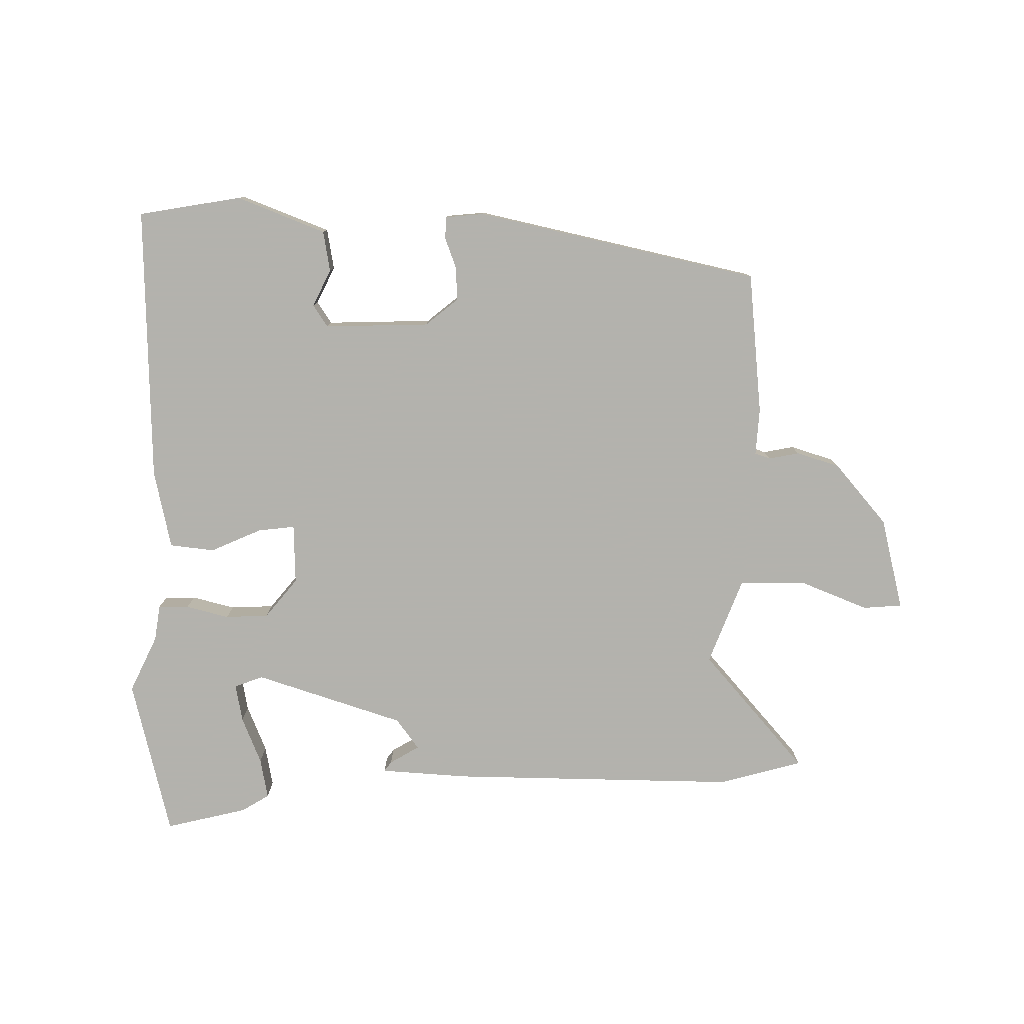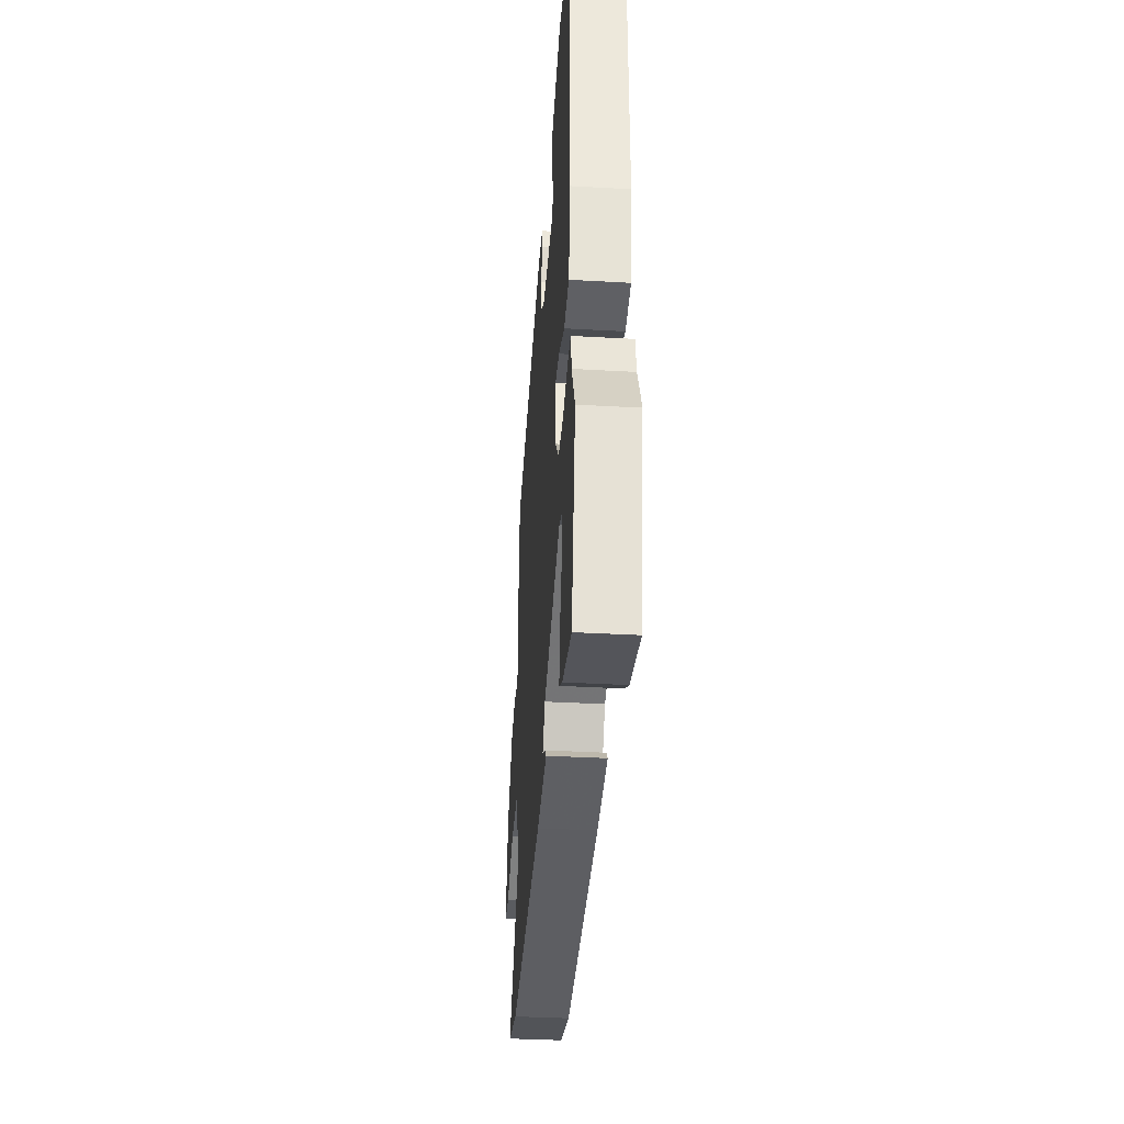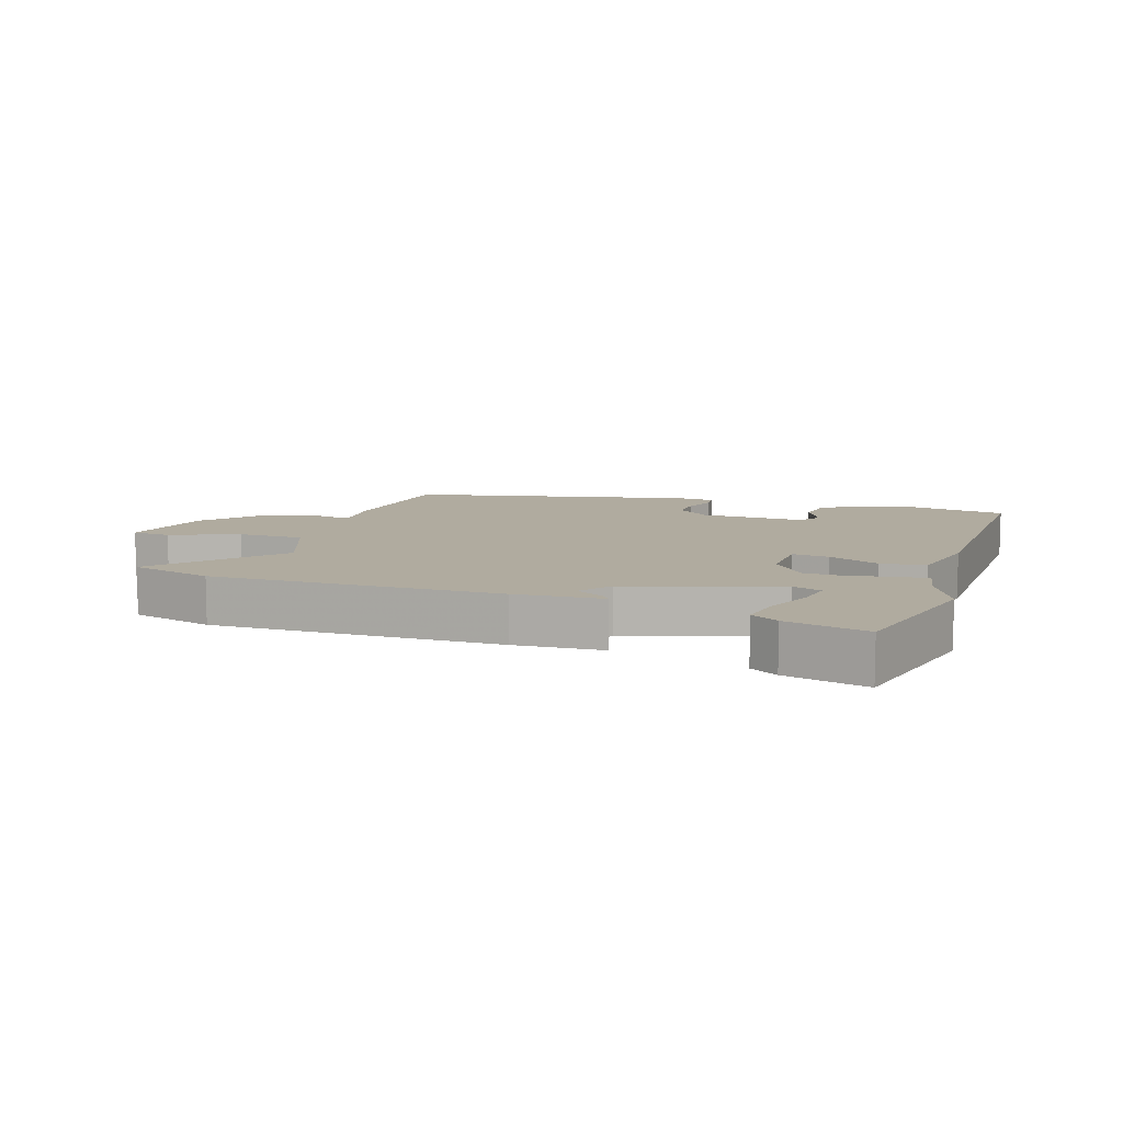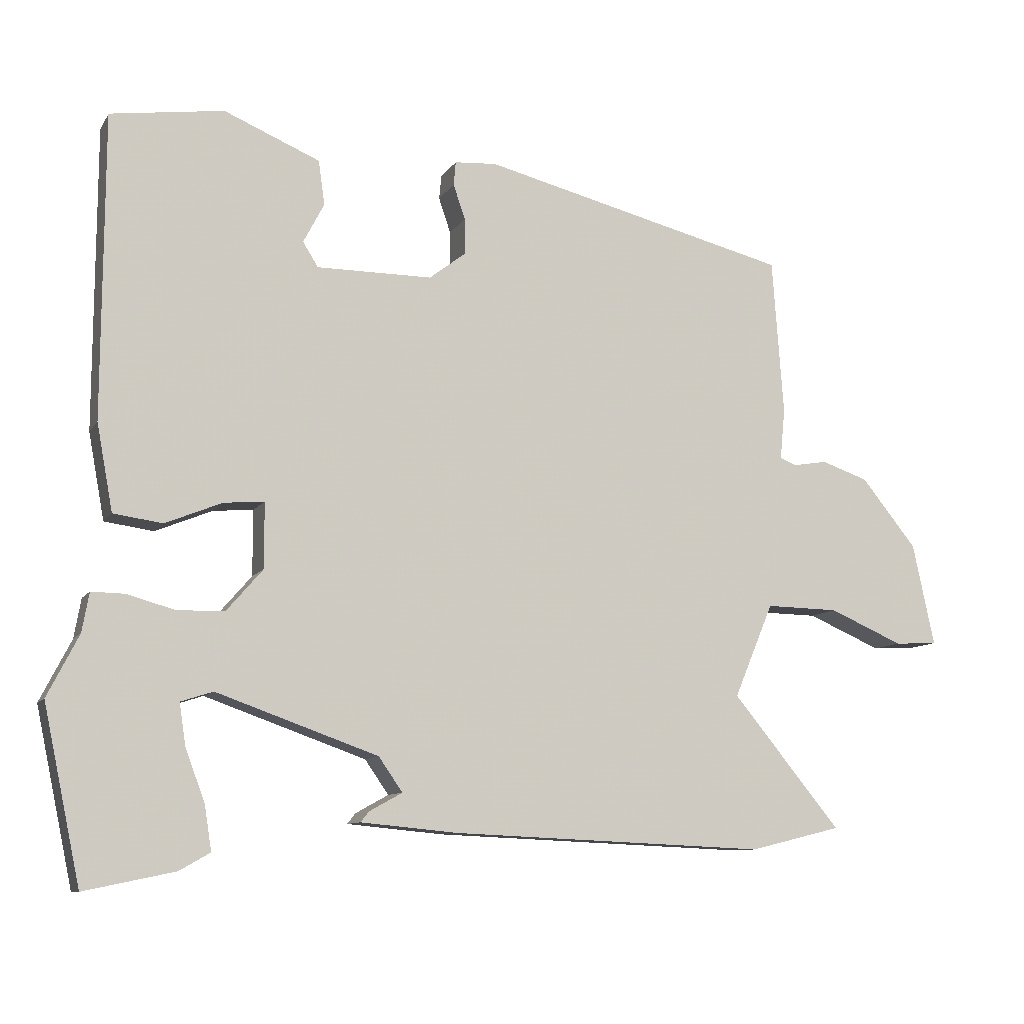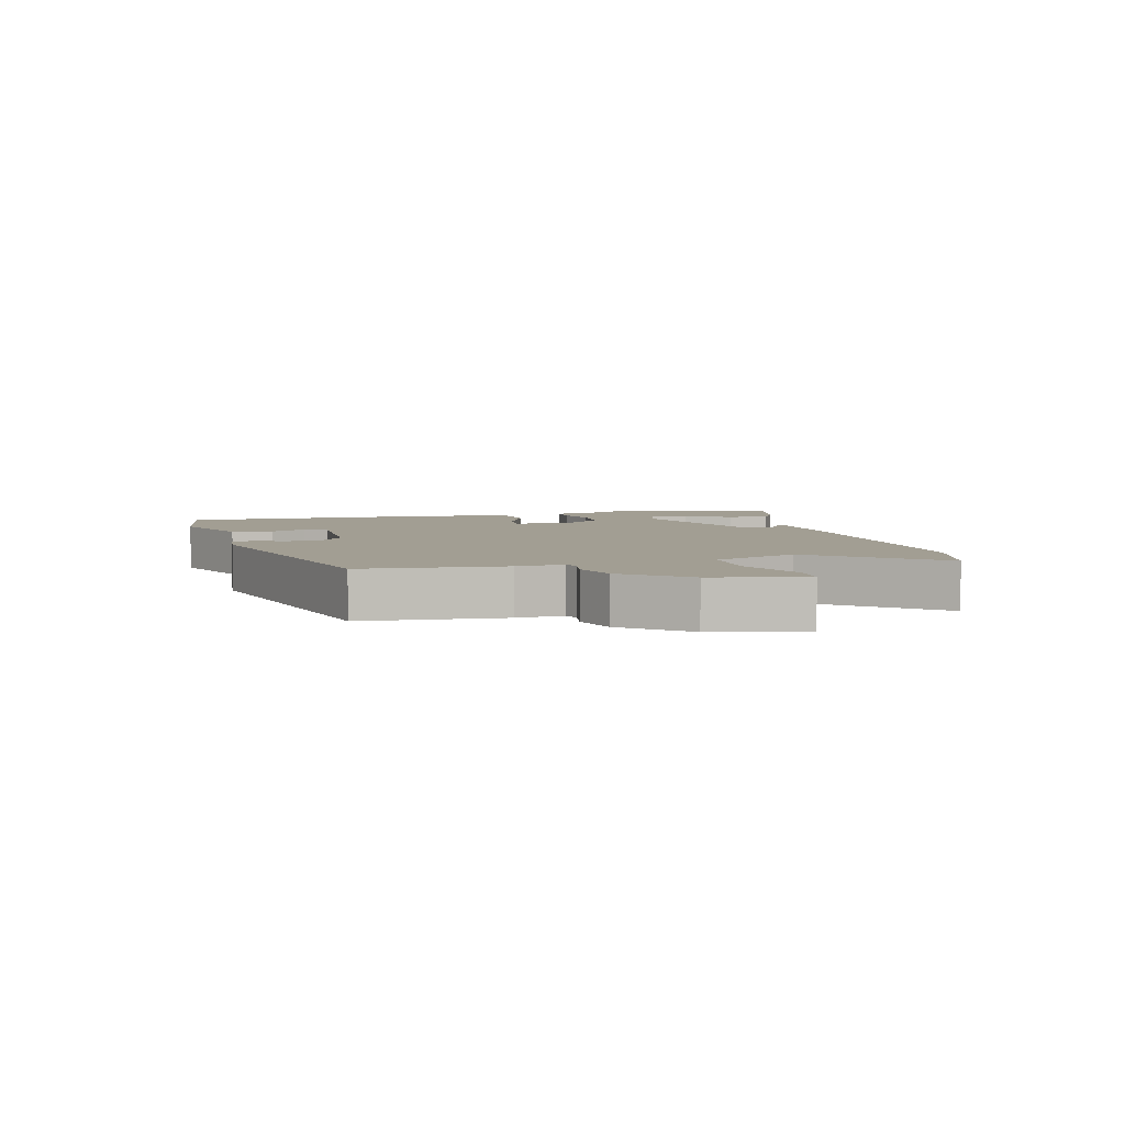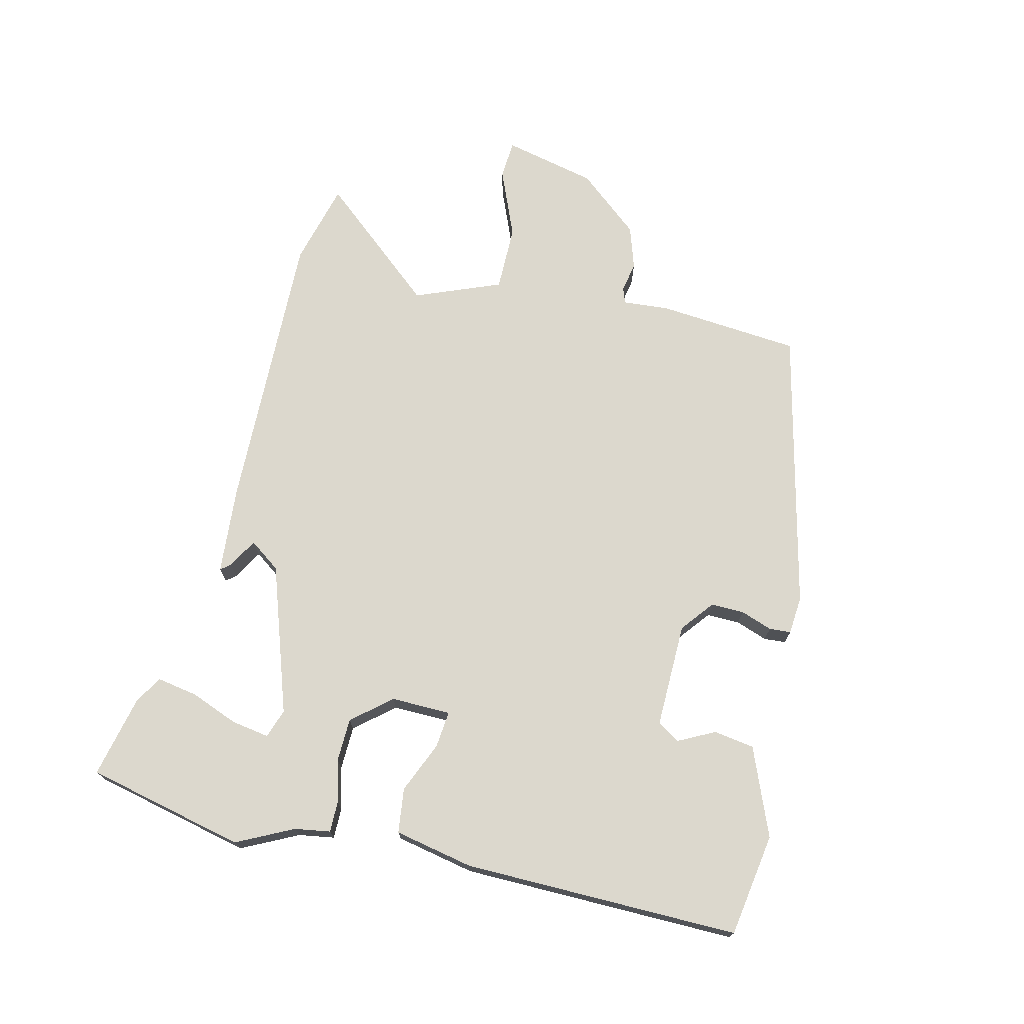
<metadata>
{"format":"obj","ext":"obj","renderer":"f3d","projection":"perspective","resolution":1024,"background":"white","views":[{"elev":-79.4,"azim":1.1,"up":"+Y"},{"elev":-36.7,"azim":-94.2,"up":"+Z"},{"elev":9.7,"azim":-159.9,"up":"+Y"},{"elev":-9.7,"azim":-19.2,"up":"+Z"},{"elev":5.1,"azim":75.9,"up":"+Y"},{"elev":72.5,"azim":-75.6,"up":"+Y"}]}
</metadata>
<code>
v 0.612 0.07 -0.473
v 0.481 0.07 -0.505
v 0.03 0.07 -0.486
v -0.108 0.07 -0.473
v -0.096 0.07 -0.458
v -0.049 0.07 -0.432
v -0.083 0.07 -0.383
v -0.314 0.07 -0.301
v -0.36 0.07 -0.316
v -0.351 0.07 -0.376
v -0.323 0.07 -0.451
v -0.313 0.07 -0.515
v -0.357 0.07 -0.54
v -0.486 0.07 -0.567
v -0.539 0.07 -0.317
v -0.494 0.07 -0.229
v -0.484 0.07 -0.173
v -0.436 0.07 -0.174
v -0.369 0.07 -0.193
v -0.301 0.07 -0.192
v -0.249 0.07 -0.132
v -0.249 0.07 -0.038
v -0.307 0.07 -0.043
v -0.388 0.07 -0.076
v -0.458 0.07 -0.066
v -0.481 0.07 0.058
v -0.479 0.07 0.492
v -0.317 0.07 0.515
v -0.18 0.07 0.457
v -0.171 0.07 0.393
v -0.201 0.07 0.336
v -0.179 0.07 0.301
v -0.014 0.07 0.301
v 0.038 0.07 0.341
v 0.038 0.07 0.393
v 0.021 0.07 0.443
v 0.024 0.07 0.477
v 0.084 0.07 0.481
v 0.526 0.07 0.37
v 0.542 0.07 0.146
v 0.535 0.07 0.073
v 0.559 0.07 0.064
v 0.607 0.07 0.072
v 0.674 0.07 0.049
v 0.753 0.07 -0.049
v 0.784 0.07 -0.195
v 0.723 0.07 -0.198
v 0.617 0.07 -0.152
v 0.513 0.07 -0.15
v 0.457 0.07 -0.284
v 0.612 0 -0.473
v 0.481 0 -0.505
v 0.03 0 -0.486
v -0.108 0 -0.473
v -0.096 0 -0.458
v -0.049 0 -0.432
v -0.083 0 -0.383
v -0.314 0 -0.301
v -0.36 0 -0.316
v -0.351 0 -0.376
v -0.323 0 -0.451
v -0.313 0 -0.515
v -0.357 0 -0.54
v -0.486 0 -0.567
v -0.539 0 -0.317
v -0.494 0 -0.229
v -0.484 0 -0.173
v -0.436 0 -0.174
v -0.369 0 -0.193
v -0.301 0 -0.192
v -0.249 0 -0.132
v -0.249 0 -0.038
v -0.307 0 -0.043
v -0.388 0 -0.076
v -0.458 0 -0.066
v -0.481 0 0.058
v -0.479 0 0.492
v -0.317 0 0.515
v -0.18 0 0.457
v -0.171 0 0.393
v -0.201 0 0.336
v -0.179 0 0.301
v -0.014 0 0.301
v 0.038 0 0.341
v 0.038 0 0.393
v 0.021 0 0.443
v 0.024 0 0.477
v 0.084 0 0.481
v 0.526 0 0.37
v 0.542 0 0.146
v 0.535 0 0.073
v 0.559 0 0.064
v 0.607 0 0.072
v 0.674 0 0.049
v 0.753 0 -0.049
v 0.784 0 -0.195
v 0.723 0 -0.198
v 0.617 0 -0.152
v 0.513 0 -0.15
v 0.457 0 -0.284
f 45 46 47 48
f 45 48 49
f 42 43 44 45
f 41 42 45 49
f 40 41 49 50
f 38 39 40 50
f 35 36 37 38
f 34 35 38 50
f 28 29 30 31
f 28 31 32
f 27 28 32
f 26 27 32
f 23 24 25 26
f 22 23 26 32
f 21 22 32 33
f 16 17 18 19
f 16 19 20
f 15 16 20
f 14 15 20
f 10 11 12 13
f 9 10 13 14
f 3 4 5 6
f 3 6 7
f 50 1 2 3
f 50 3 7
f 21 33 34 50
f 21 50 7 8
f 20 21 8 9
f 9 14 20
f 98 97 96 95
f 99 98 95
f 95 94 93 92
f 99 95 92 91
f 100 99 91 90
f 100 90 89 88
f 88 87 86 85
f 100 88 85 84
f 81 80 79 78
f 82 81 78
f 82 78 77
f 82 77 76
f 76 75 74 73
f 82 76 73 72
f 83 82 72 71
f 69 68 67 66
f 70 69 66
f 70 66 65
f 70 65 64
f 63 62 61 60
f 64 63 60 59
f 56 55 54 53
f 57 56 53
f 53 52 51 100
f 57 53 100
f 100 84 83 71
f 58 57 100 71
f 59 58 71 70
f 70 64 59
f 1 51 52 2
f 2 52 53 3
f 3 53 54 4
f 4 54 55 5
f 5 55 56 6
f 6 56 57 7
f 7 57 58 8
f 8 58 59 9
f 9 59 60 10
f 10 60 61 11
f 11 61 62 12
f 12 62 63 13
f 13 63 64 14
f 14 64 65 15
f 15 65 66 16
f 16 66 67 17
f 17 67 68 18
f 18 68 69 19
f 19 69 70 20
f 20 70 71 21
f 21 71 72 22
f 22 72 73 23
f 23 73 74 24
f 24 74 75 25
f 25 75 76 26
f 26 76 77 27
f 27 77 78 28
f 28 78 79 29
f 29 79 80 30
f 30 80 81 31
f 31 81 82 32
f 32 82 83 33
f 33 83 84 34
f 34 84 85 35
f 35 85 86 36
f 36 86 87 37
f 37 87 88 38
f 38 88 89 39
f 39 89 90 40
f 40 90 91 41
f 41 91 92 42
f 42 92 93 43
f 43 93 94 44
f 44 94 95 45
f 45 95 96 46
f 46 96 97 47
f 47 97 98 48
f 48 98 99 49
f 49 99 100 50
f 50 100 51 1

</code>
